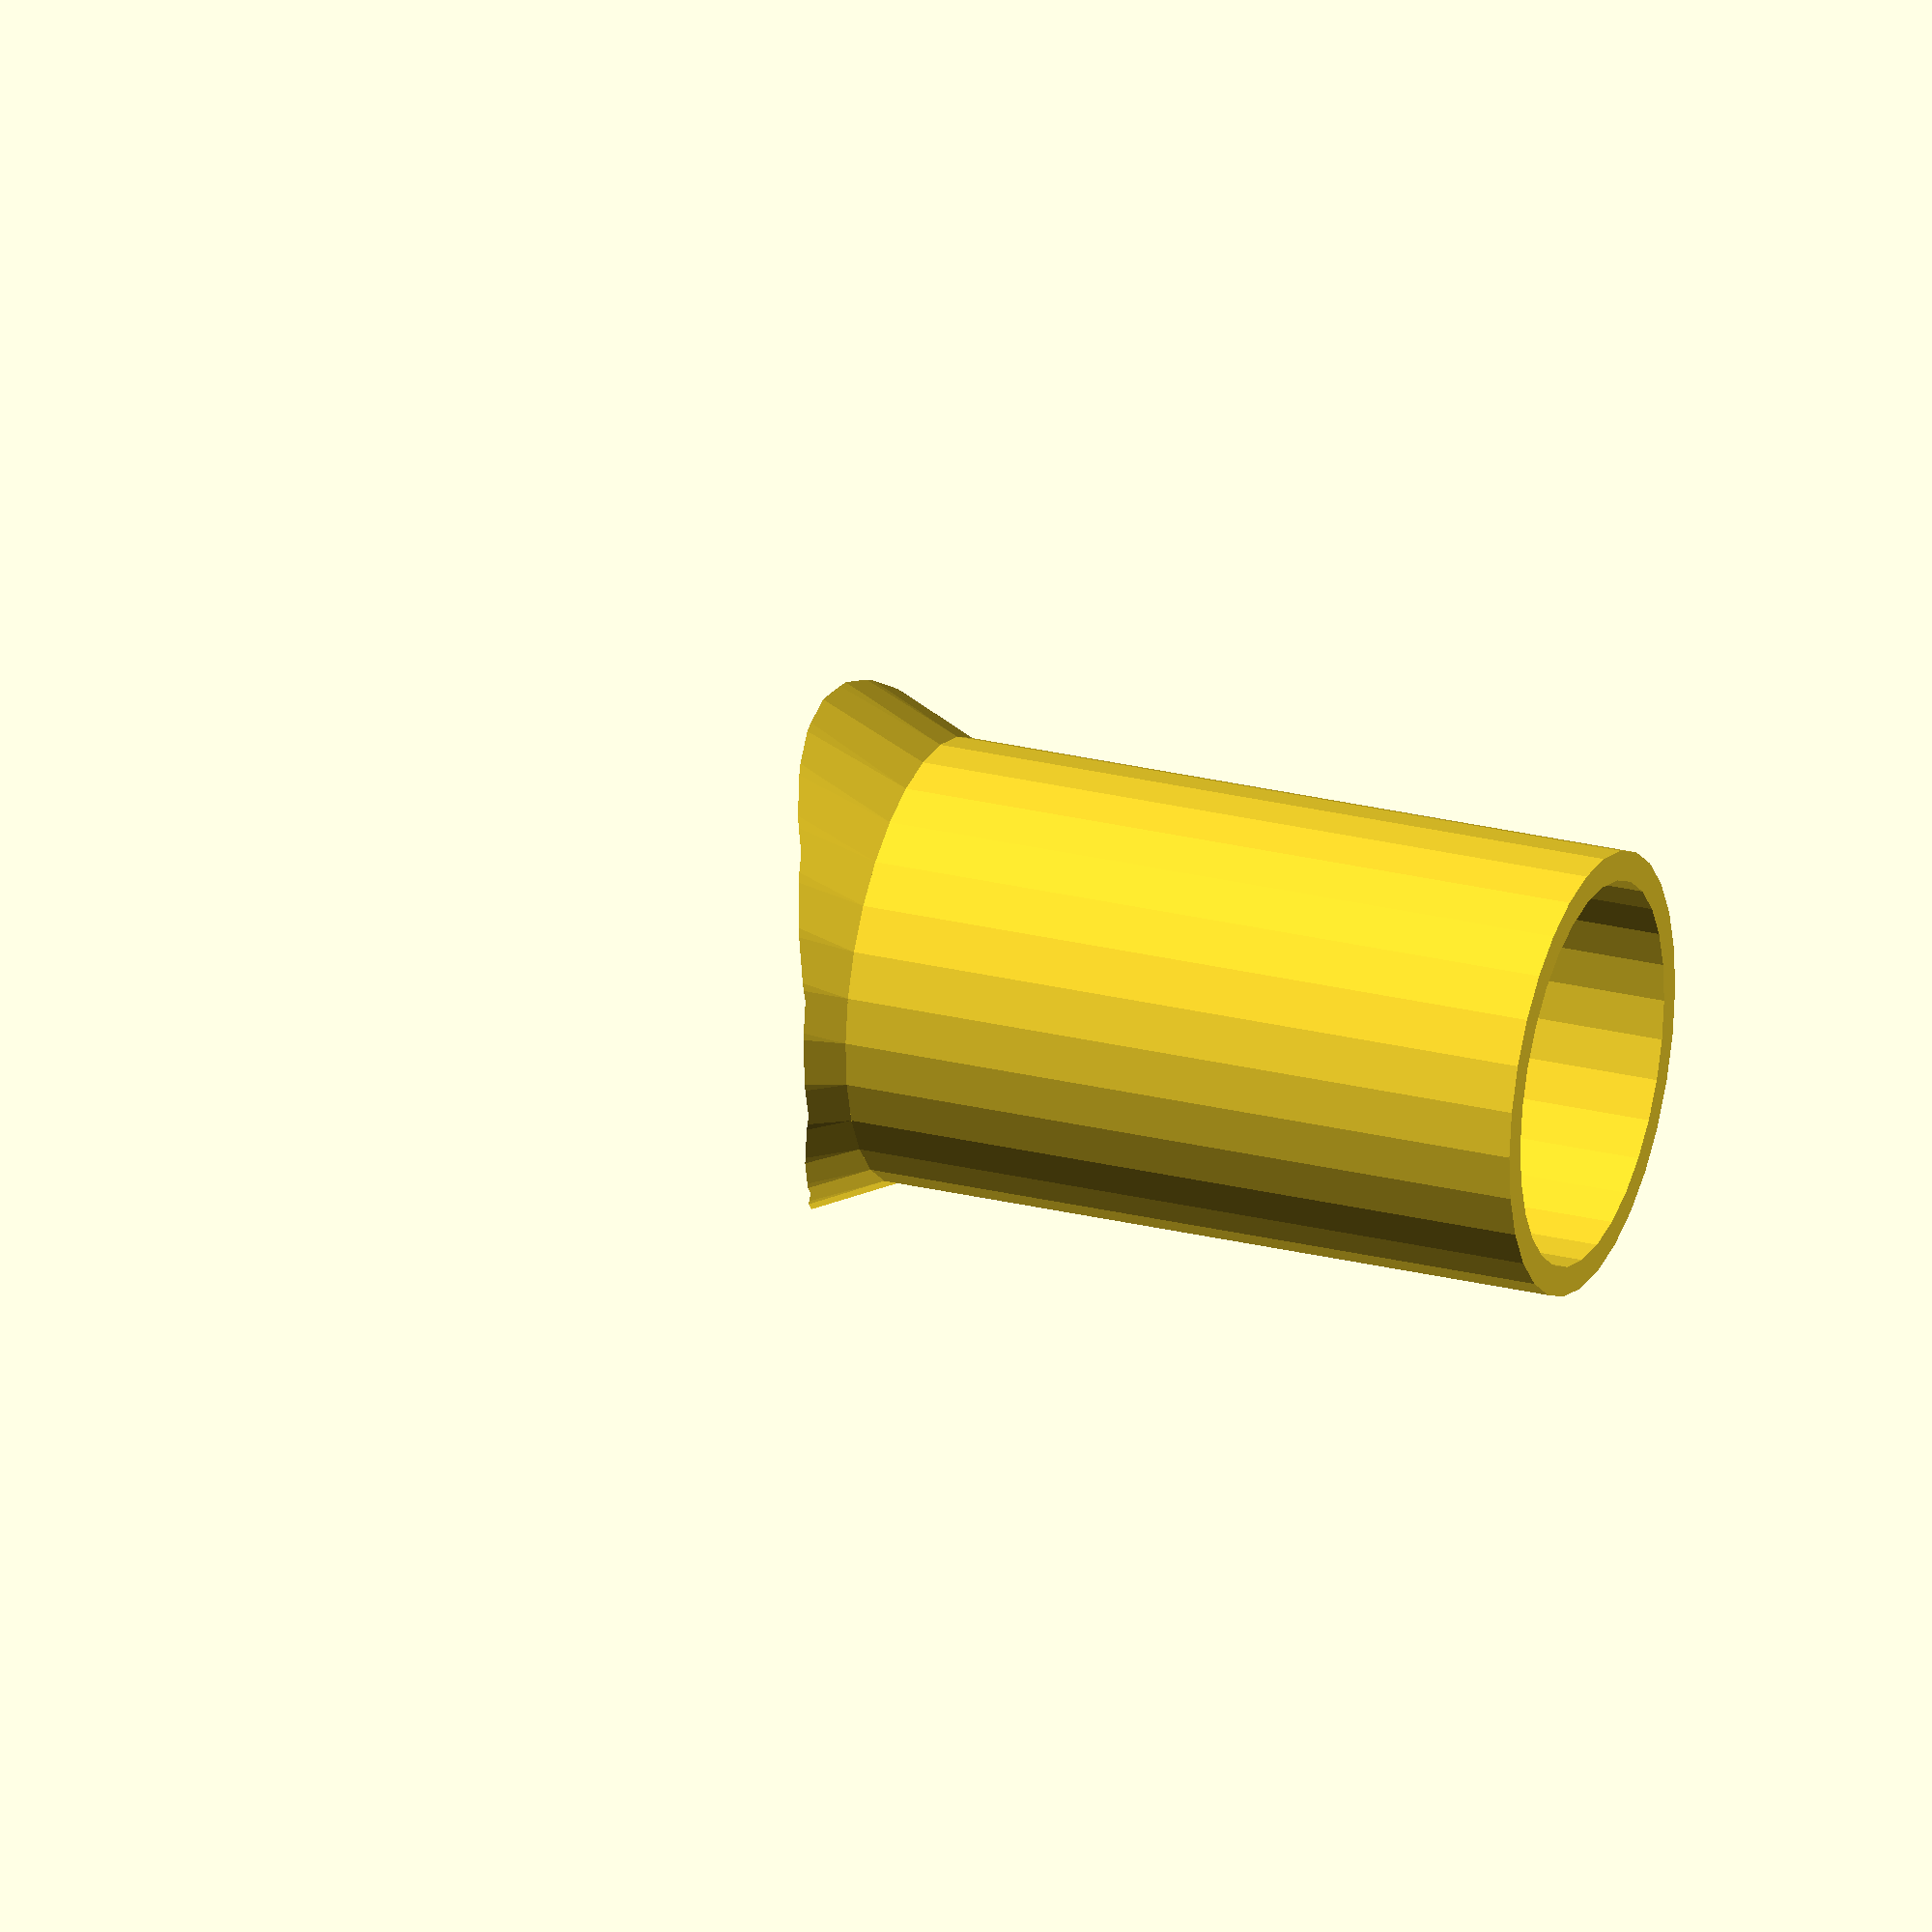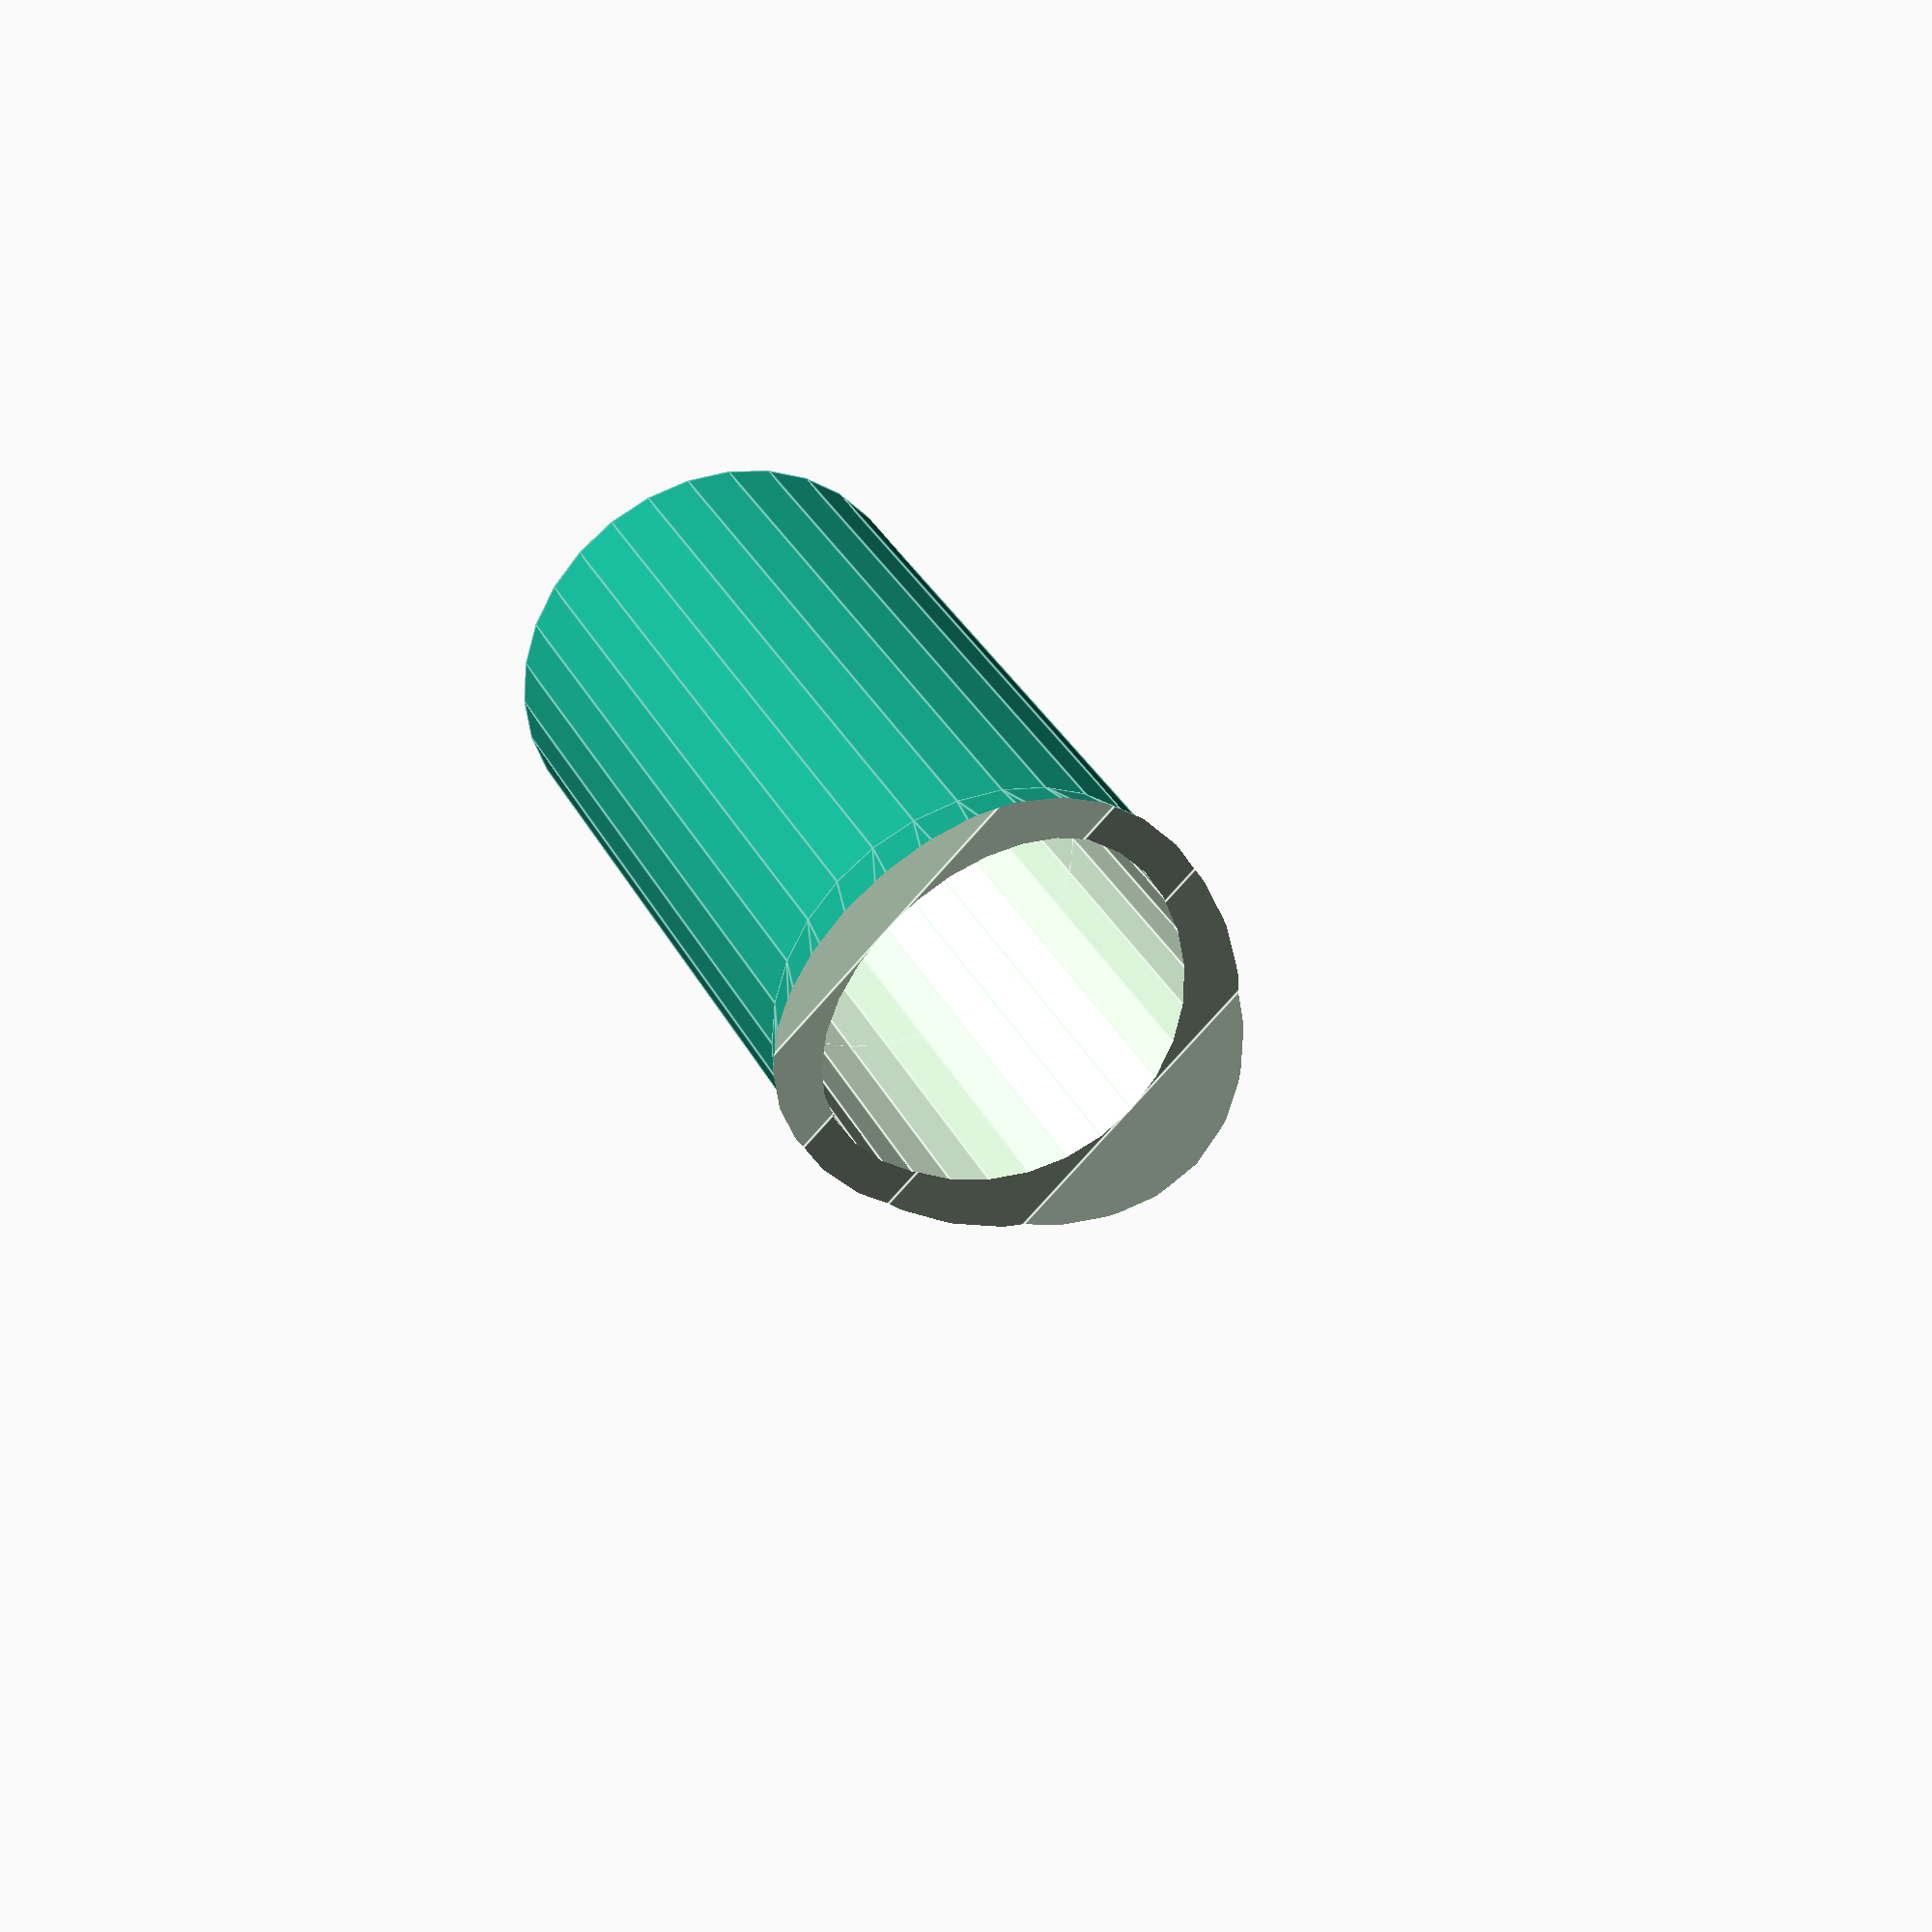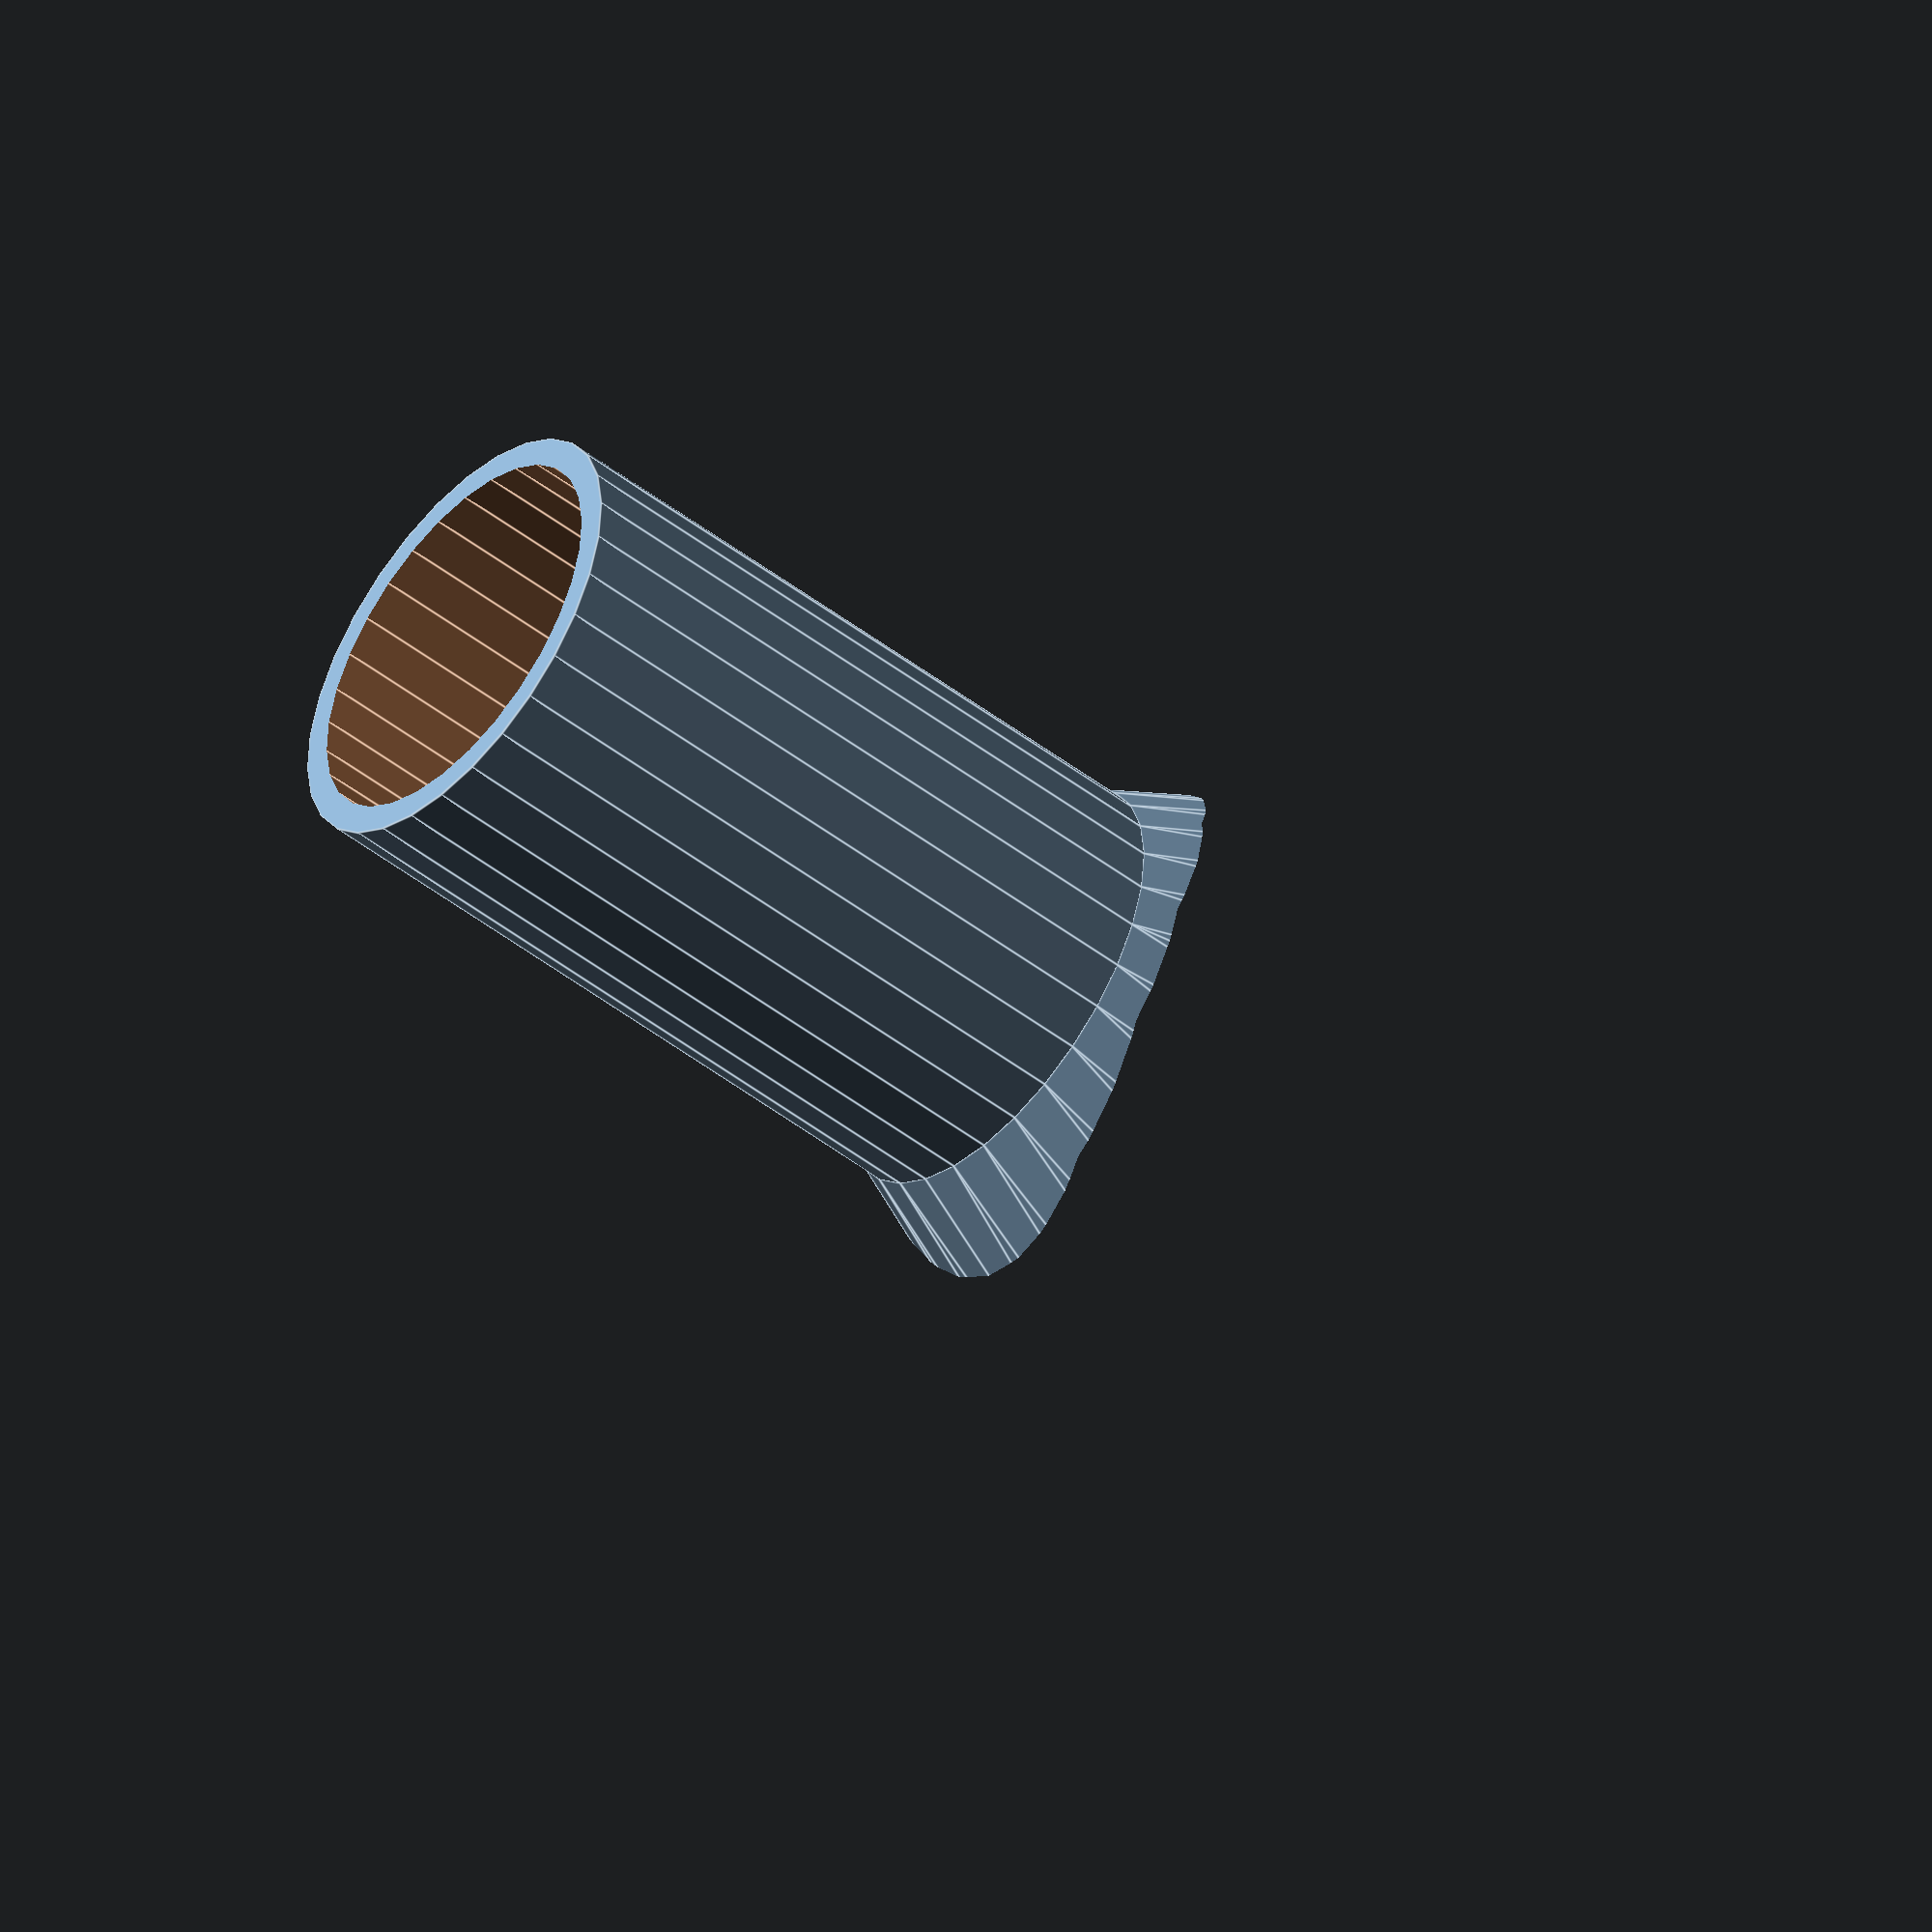
<openscad>
//saddle.scad
//creates a saddle based on shell and branch dimensions
//parameters:D = shell od, d = branch od, t = branch thickness, 
//a = angle of fillet along z axis, b = angle of fillet alang x axis
//==================================================================

//Example: saddle(D=168.3,d=60.3,t=4,a=30,b=15,f=5);
//saddle();

module saddle(D=168.3,d=60.3,t=4,a=30,b=15,f=5){
    
    l=D/2;  echo(l);
    m=d+2*sin(a)*l;echo(m);
    M=d+2*sin(b)*l;echo(M);

    difference(){
            translate([0,0,-f])hull(){
                cylinder(h=0.1,d=d);
                translate([0,0,l])scale([1,M/m,1])cylinder(h=0.1,d=m);
            }
            translate([0,0,D/2])
       rotate([90,0,0])cylinder(h=M+2,d=D,center=true);    //subtract shell
        cylinder(h=d+f,d=d-2*t,center=true);    //pipe bore
    }
}

branch();

module branch(d=60.3,l=100,t=4,saddle=true){
    difference(){
        cylinder(h=l,d=d);
        translate([0,0,-1])cylinder(h=l+2,d=d-2*t);
    }
    if(saddle)rotate([180,0,0])saddle();
}
</openscad>
<views>
elev=334.1 azim=86.2 roll=291.5 proj=o view=solid
elev=146.1 azim=133.0 roll=24.1 proj=p view=edges
elev=229.1 azim=119.1 roll=130.5 proj=o view=edges
</views>
